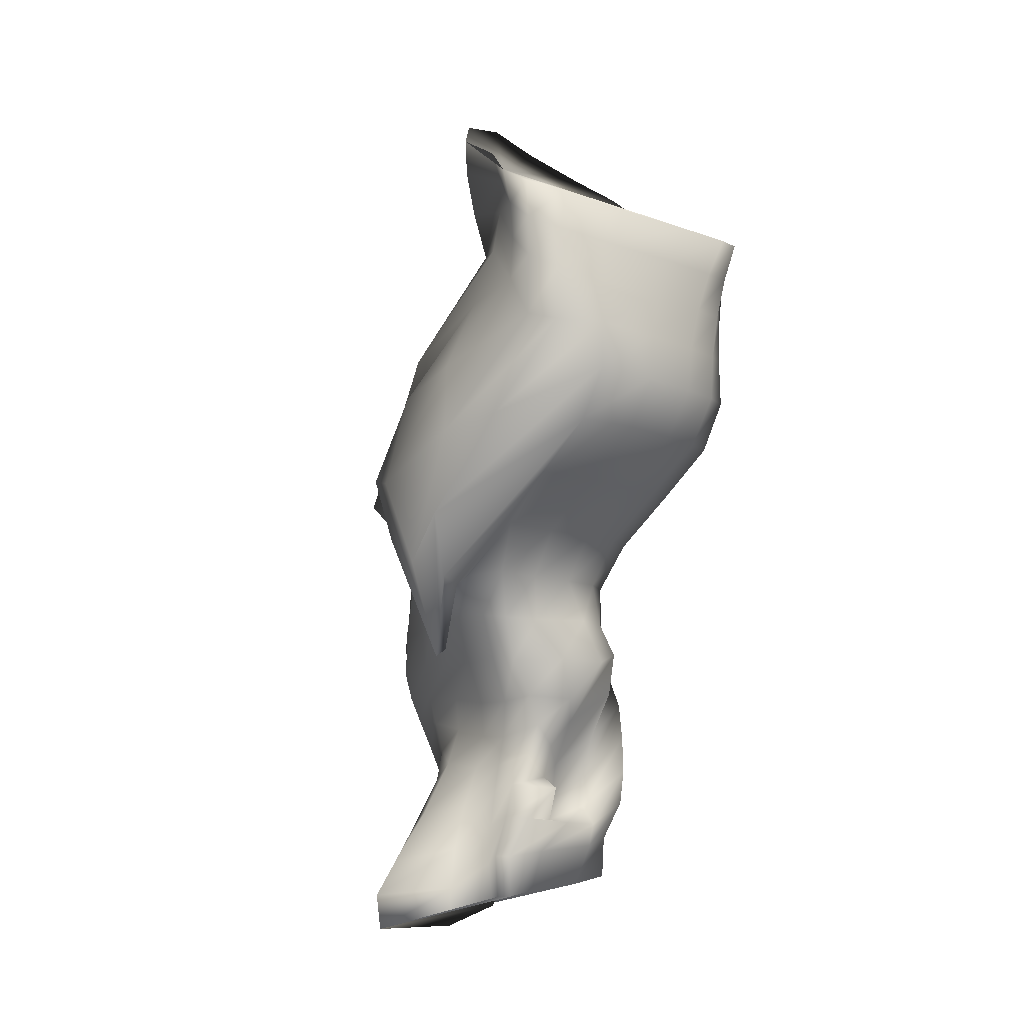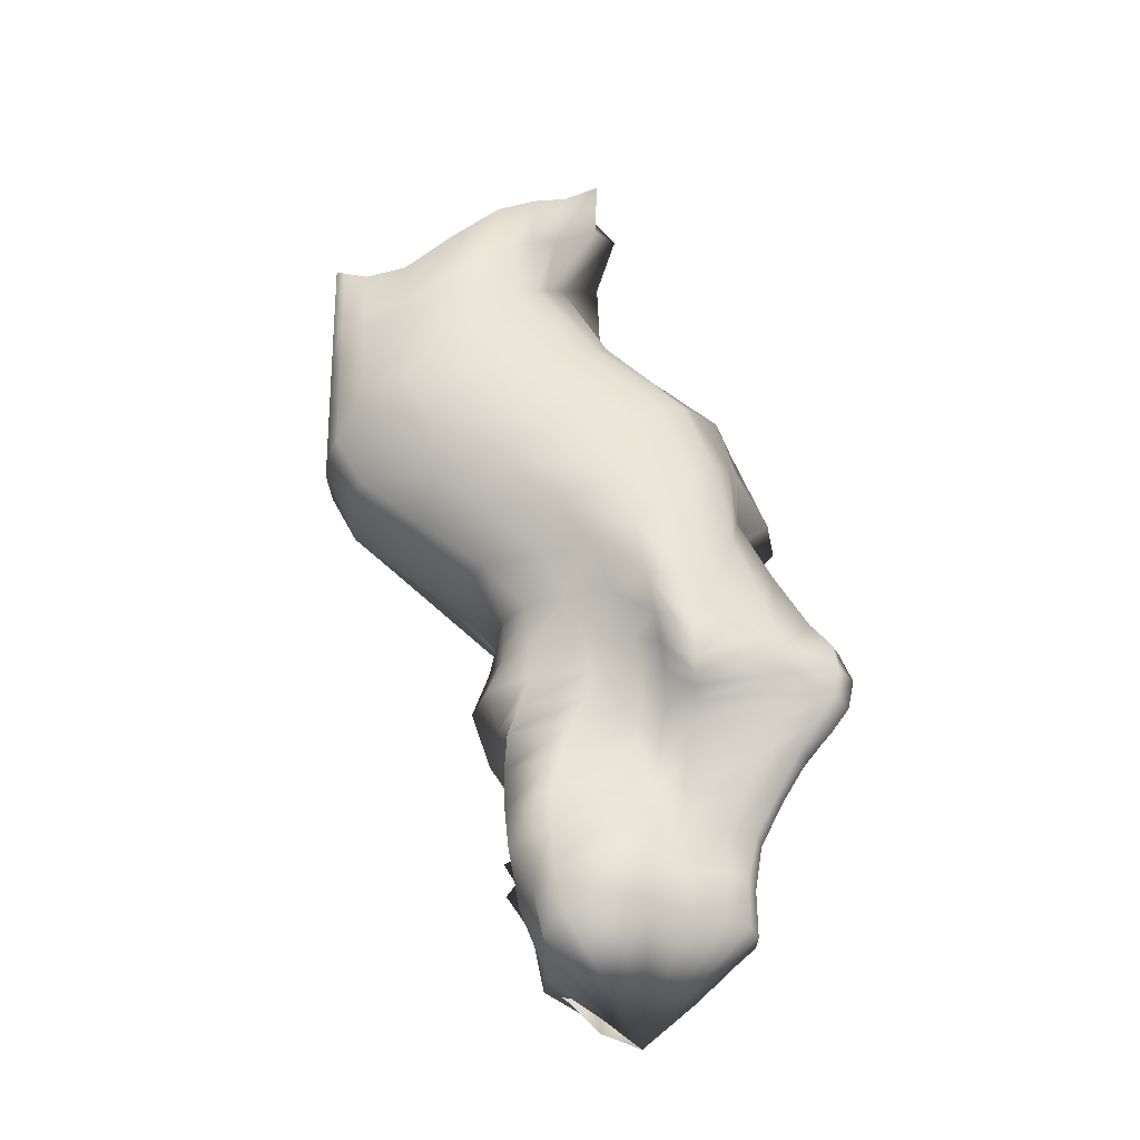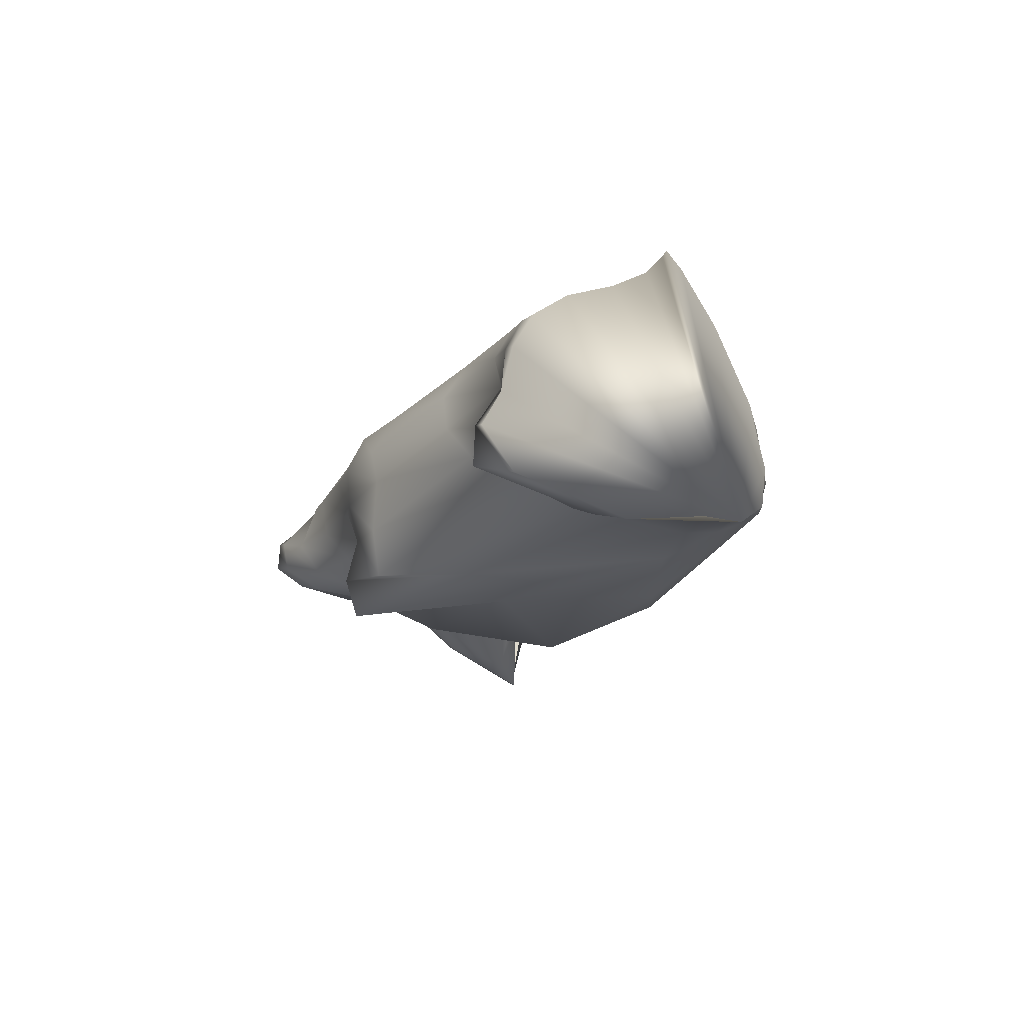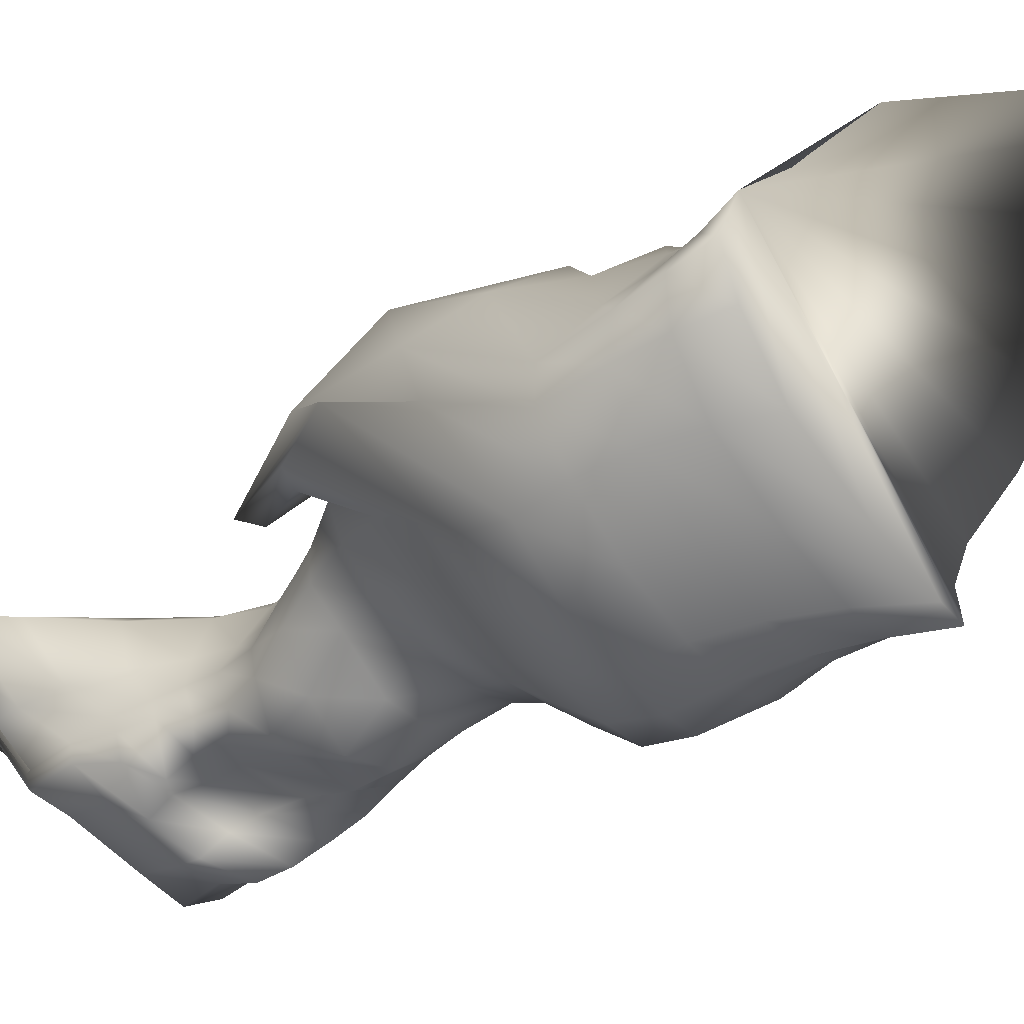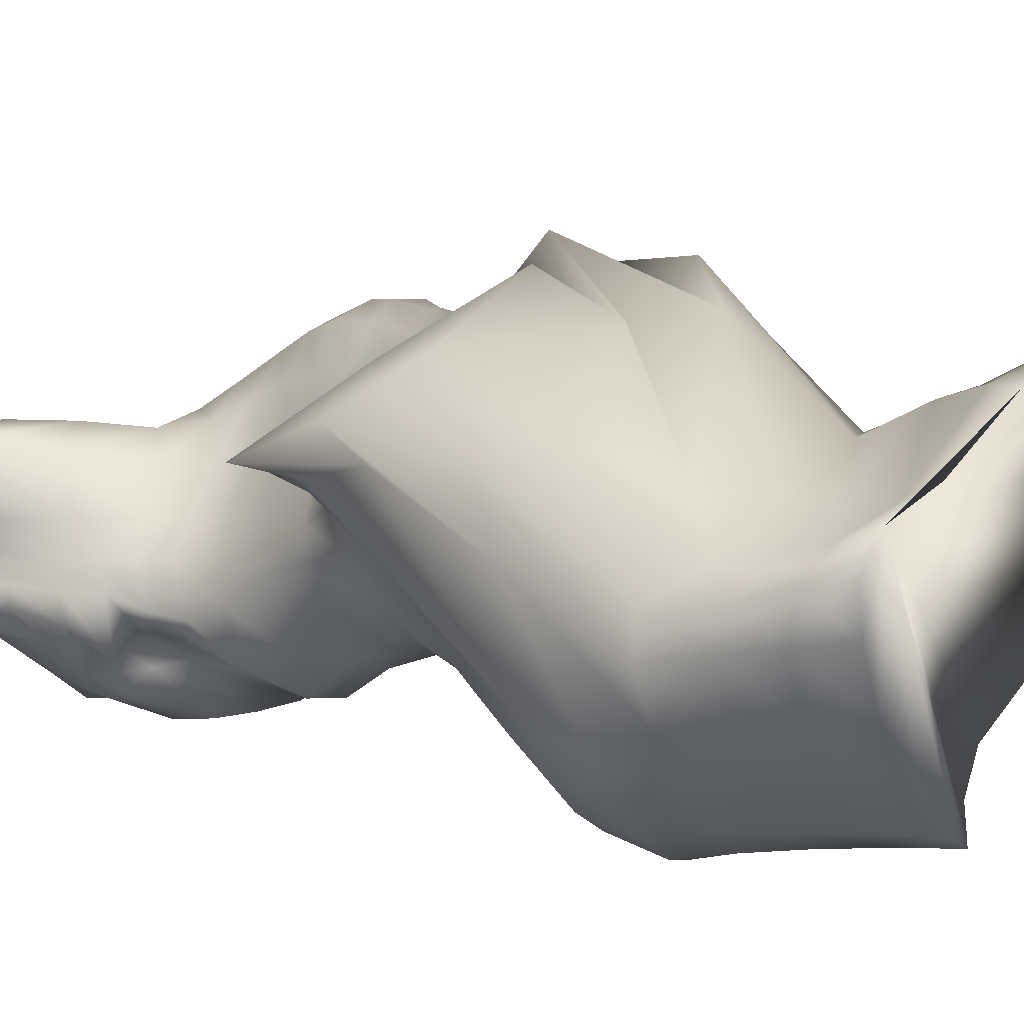
<metadata>
{"format":"obj","ext":"obj","renderer":"f3d","projection":"perspective","resolution":1024,"background":"white","views":[{"elev":-9.6,"azim":127.4,"up":"+Y"},{"elev":-23.9,"azim":-97.6,"up":"+Y"},{"elev":78.8,"azim":53.7,"up":"+Y"},{"elev":-50.7,"azim":129.0,"up":"+Z"},{"elev":-22.2,"azim":114.5,"up":"+Z"}]}
</metadata>
<code>
g Cylinder003
v 22.87 2.212 0.9542
v 13.55 5.268 5.175
v 2.023 7.124 7.589
v -1.16 7.801 8.537
v -2.635 8.478 8.537
v -3.484 9.289 7.589
v -4.715 9.841 5.175
v -6.108 9.841 0.9542
v -6.975 11.25 -3.208
v -7.347 11.02 -6.779
v -5.343 9.87 -11.44
v -2.784 8.101 -13.16
v 1.507 7.242 -12.15
v 9.234 6.561 -11.17
v 13.19 5.958 -11.01
v 13.78 5.904 -9.511
v 13.09 4.83 -8.195
v 16.7 2.541 -4.563
v 13.41 9.738 -7.851
v 16.52 6.839 -4.563
v 13.75 10.68 -9.181
v 13.16 10.65 -10.94
v 9.386 11.19 -12.74
v 2.327 11.87 -14.85
v -1.953 12.76 -14.02
v -4.709 14.52 -12.15
v -5.645 16.87 -5.706
v -5.436 16.24 -2.267
v -4.289 14.69 0.9542
v -4.063 14.69 5.175
v -3.168 14.14 7.589
v -2.16 13.37 8.537
v -0.5147 12.69 8.537
v 2.712 12.03 7.589
v 14.1 9.589 5.175
v 23.55 6.169 0.9542
v 13.12 14.31 -7.99
v 15.78 11.53 -4.555
v 13.15 15.25 -10.28
v 12.17 15.16 -12.9
v 7.98 14.62 -15.6
v 1.929 14.43 -15.17
v -2.003 17.08 -16.52
v -4.396 18.78 -12.68
v -4.613 21.38 -4.568
v -4.24 20.15 -1.607
v -4.208 19.16 0.9586
v -4.522 19.17 5.611
v -3.884 18.6 8.458
v -2.45 17.84 9.196
v -0.5536 17.18 8.911
v 2.506 16.58 7.627
v 11.34 14.94 5.175
v 20.32 9.974 0.9542
v 12.49 18.15 -8.021
v 13.96 16.51 -4.481
v 12.76 19.15 -10.94
v 10.34 18.7 -15.66
v 6.128 14.96 -11.57
v 1.124 16.67 -13.03
v -2.158 20.82 -16.91
v -3.851 22.76 -12.46
v -3.922 24.65 -3.773
v -3.3 23.28 -1.313
v -4.468 23.05 0.9887
v -5.703 23.05 7.117
v -4.888 22.77 10.58
v -3.135 22.33 11.39
v -0.767 21.37 10.87
v 2.013 20.72 8.96
v 7.481 20.03 5.175
v 14.86 15.91 0.9542
v 12.12 21.47 -8.331
v 11.58 21.17 -4.468
v 12.02 22.71 -12.73
v 8.964 20.05 -12.82
v 5.003 17.85 -11.17
v 0.8689 20.04 -12.79
v -1.849 24.98 -17
v -3.125 26.59 -11.31
v -3.476 27.17 -3.619
v -2.889 26.22 -1.34
v -4.613 26.52 1.296
v -6.559 26.52 8.762
v -6.232 27.21 12.78
v -4.557 26.76 13.98
v -1.78 25.94 13.47
v 1.693 24.62 11.15
v 5.34 23.88 6.037
v 10.38 21.97 0.9542
v 11.97 24.87 -8.968
v 10.27 25.15 -4.527
v 11.66 26.23 -13.96
v 8.931 23.8 -13.91
v 5.025 21.59 -11.66
v 1.167 24.87 -14.36
v -1.618 29.04 -16.7
v -2.817 30 -10.1
v -3.415 29.55 -3.522
v -3.662 29.04 -1.003
v -5.252 29.67 1.722
v -7.03 29.92 10.06
v -7.23 30.25 14.7
v -5.371 29.49 16.38
v -2.371 28.96 15.84
v 1.62 28.11 13.03
v 5.287 27.4 7.198
v 8.332 26.3 0.9542
v 12.63 29.09 -9.726
v 10.73 29.24 -4.564
v 12.51 29.71 -13.43
v 9.743 29.22 -17.39
v 5.593 26.86 -14.36
v 1.579 30.34 -17.45
v -1.439 32.2 -15.52
v -3.161 32.92 -8.777
v -3.903 32.28 -3.135
v -4.953 32.06 -0.8156
v -6.858 31.66 1.731
v -7.505 32.67 10.69
v -7.636 32.82 16.2
v -5.563 32.03 18.2
v -2.313 31.66 17.46
v 2.145 30.96 14.05
v 6.244 30.83 7.541
v 8.838 29.96 0.9542
v 14.97 34.01 -9.79
v 13.23 34.06 -4.564
v 14.29 33.94 -12.31
v 10.98 34.01 -17.12
v 6.327 33.8 -19.68
v 1.996 35 -18.49
v -1.291 35.39 -14.62
v -3.407 35.81 -8.267
v -4.719 35.21 -3.293
v -6.306 35.13 -1.088
v -8.458 32.69 1.506
v -7.949 34.6 10.69
v -7.54 35.69 16.86
v -5.162 35.27 18.97
v -1.431 34.8 17.76
v 3.775 33.96 13.66
v 7.976 34.47 6.8
v 11.25 34.03 0.9542
v 17.35 39.2 -10.07
v 15.77 39.37 -4.564
v 16.54 38.88 -12.87
v 12.7 38.79 -14.64
v 7.546 38.79 -17.83
v 2.655 38.87 -16.85
v -1.074 39.06 -14.41
v -3.605 39.26 -8.905
v -5.398 38.88 -4.288
v -7.638 37.61 -1.637
v -9.86 33.53 1.269
v -8.185 36.42 10.52
v -6.667 38.6 16.47
v -3.653 38.75 17.98
v 0.9615 37.74 16.11
v 6.206 38.86 11.5
v 10.35 38.8 5.477
v 13.9 39.09 0.9376
v 20.23 43.68 -10.08
v 18.2 42.14 -4.607
v 18.82 44.01 -14.11
v 14.44 43.68 -15.63
v 9.034 43.64 -16.68
v 3.873 43.66 -16.71
v -0.5269 43.66 -14.79
v -3.739 43.66 -10.87
v -6.026 43.64 -6.36
v -8.751 40.34 -2.374
v -10.78 35.03 1.139
v -7.98 38.94 10.3
v -4.424 41.65 14.8
v -0.068 41.88 14.96
v 4.35 43.29 12.54
v 8.406 43.74 8.631
v 12.86 44.14 4.838
v 16.68 44.65 0.5601
v 22.42 42.38 -10.08
v 18.28 35.29 -4.968
v 20.87 49.23 -16.92
v 16.12 48.74 -19.41
v 10.44 48.59 -20.65
v 5.186 48.63 -20.71
v 0.6705 48.66 -19.21
v -3.332 48.65 -13.25
v -6.236 48.58 -8.449
v -9.2 44.41 -3.341
v -11 38.43 1.071
v -7.354 43.18 9.213
v -2.479 47.92 11.42
v 1.872 48.8 11.02
v 5.656 49.31 9.291
v 9.859 50.05 7.696
v 15.24 51.02 5.543
v 20.42 48.94 -0.1786
v 24.85 43.13 -10.11
v 20.75 34.25 -5.58
v 22.77 54.41 -23.1
v 17.55 53.92 -26.08
v 11.59 53.69 -27.23
v 6.311 53.69 -27.23
v 1.904 53.74 -26.05
v -2.28 53.74 -19.07
v -5.772 53.62 -12.11
v -8.676 50.11 -4.297
v -10.15 44.79 0.9546
v -6.623 49.71 6.379
v -1.846 54.16 7.99
v 2.541 55.21 8.537
v 5.924 55.44 9.845
v 8.978 52.78 11.77
v 16.62 57.57 8.057
v 23.92 48.38 -1.051
v 28.37 50.02 -11.52
v 26.18 44.97 -6.307
v 24.19 59.51 -29.79
v 18.54 59.13 -32.58
v 12.28 58.86 -33.55
v 7.068 58.82 -33.55
v 2.938 58.88 -32.53
v -1.058 58.89 -24.94
v -4.694 58.74 -18.87
v -7.36 57.03 -5.529
v -8.215 54.62 0.9542
v -5.102 58.95 5.175
v -1.026 61.13 7.585
v 3.339 62.25 9.381
v 5.642 57.63 13.13
v 9.571 55.9 14.6
v 20.05 66.52 -0.0791
v 26.64 54.72 -2.435
v 29.19 60.45 -20.93
v 30.11 59.13 -14.42
v 24.93 64.98 -33.01
v 18.87 64.31 -35.42
v 12.32 64.03 -36.37
v 7.29 63.99 -36.37
v 3.628 64.04 -35.42
v 0.0462 64.07 -30.05
v -3.449 63.89 -25.59
v -5.519 64.21 -10.2
v -5.55 65.35 -2.433
v -3.214 67.2 2.135
v 0.1414 68.68 3.71
v 4.833 69.7 7.488
v 9.227 68.13 9.983
v 16.02 72.4 1.623
v 27.73 74.23 -16.81
v 29.76 66.78 -14.34
v 28.97 70.2 -29.51
v 29.98 71.09 -26.32
v 25.04 70.04 -33.01
v 18.38 69.39 -35.42
v 11.55 69.14 -36.37
v 6.845 69.12 -36.37
v 3.863 69.19 -35.42
v 0.9367 69.24 -33.01
v -2.192 69.17 -28.79
v -4.187 70.56 -18.66
v -3.925 72.84 -12.26
v -1.936 74.75 -7.673
v 1.548 76.71 -5.643
v 6.419 79.57 -5.631
v 12.11 82.43 -10.42
v 19.06 82.97 -11.69
v 27.35 80.3 -19.29
v 28.97 75.91 -23.05
v 28.9 76.16 -29.69
v 30.38 77.8 -26.7
v 24.36 74.92 -33.01
v 16.95 74.35 -35.42
v 9.884 74.18 -36.37
v 5.67 74.21 -36.37
v 3.578 74.29 -35.42
v 1.553 74.36 -33.01
v -0.9828 74.69 -28.79
v -2.83 77.14 -23.27
v -2.555 80.18 -17.82
v -0.5006 82.45 -13.93
v 3.135 84.87 -12.2
v 8.122 87.94 -9.812
v 10.4 89.72 -5.384
v 19.12 88.77 -9.906
v 26.88 85 -19.92
v 29.3 80.58 -23.63
v 28.39 80.89 -29.76
v 30.63 82.22 -26.81
v 22.88 79.68 -33.01
v 14.57 79.22 -35.42
v 7.328 79.18 -36.37
v 3.771 79.24 -36.37
v 2.772 79.31 -35.42
v 1.879 79.39 -33.01
v 0.1451 80.17 -28.79
v -1.402 83.58 -23.27
v -1.021 87.3 -17.99
v 1.112 89.95 -14.29
v 4.927 92.65 -11.2
v 7.275 95.98 -5.95
v 10.76 96.89 -3.16
v 21.48 93.27 -10.58
v 27.18 88.68 -20.24
v 29.95 84.59 -23.77
v 27.39 85.48 -29.69
v 30.63 86.51 -26.65
v 20.63 84.32 -33.01
v 11.27 84.04 -35.42
v 3.955 84.15 -36.37
v 1.23 84.16 -36.37
v 1.494 84.23 -35.42
v 1.94 84.3 -33.01
v 1.214 85.39 -28.79
v 0.1355 89.57 -23.29
v 0.694 93.84 -18.21
v 2.922 96.79 -13.89
v 6.763 100 -9.657
v 9.127 103.6 -5.557
v 14.66 102.5 -5.41
v 24.31 96.14 -12.63
v 28.46 91.78 -20.01
v 30.8 88.39 -23.44
f 1 2 3 4 5 6 7 8 9 10 11 12 13 14 15 16 17 18
f 18 17 19 20
f 17 16 21 19
f 16 15 22 21
f 15 14 23 22
f 14 13 24 23
f 13 12 25 24
f 12 11 26 25
f 11 10 27 26
f 10 9 28 27
f 9 8 29 28
f 8 7 30 29
f 7 6 31 30
f 6 5 32 31
f 5 4 33 32
f 4 3 34 33
f 3 2 35 34
f 2 1 36 35
f 1 18 20 36
f 20 19 37 38
f 19 21 39 37
f 21 22 40 39
f 22 23 41 40
f 23 24 42 41
f 24 25 43 42
f 25 26 44 43
f 26 27 45 44
f 27 28 46 45
f 28 29 47 46
f 29 30 48 47
f 30 31 49 48
f 31 32 50 49
f 32 33 51 50
f 33 34 52 51
f 34 35 53 52
f 35 36 54 53
f 36 20 38 54
f 38 37 55 56
f 37 39 57 55
f 39 40 58 57
f 40 41 59 58
f 41 42 60 59
f 42 43 61 60
f 43 44 62 61
f 44 45 63 62
f 45 46 64 63
f 46 47 65 64
f 47 48 66 65
f 48 49 67 66
f 49 50 68 67
f 50 51 69 68
f 51 52 70 69
f 52 53 71 70
f 53 54 72 71
f 54 38 56 72
f 56 55 73 74
f 55 57 75 73
f 57 58 76 75
f 58 59 77 76
f 59 60 78 77
f 60 61 79 78
f 61 62 80 79
f 62 63 81 80
f 63 64 82 81
f 64 65 83 82
f 65 66 84 83
f 66 67 85 84
f 67 68 86 85
f 68 69 87 86
f 69 70 88 87
f 70 71 89 88
f 71 72 90 89
f 72 56 74 90
f 74 73 91 92
f 73 75 93 91
f 75 76 94 93
f 76 77 95 94
f 77 78 96 95
f 78 79 97 96
f 79 80 98 97
f 80 81 99 98
f 81 82 100 99
f 82 83 101 100
f 83 84 102 101
f 84 85 103 102
f 85 86 104 103
f 86 87 105 104
f 87 88 106 105
f 88 89 107 106
f 89 90 108 107
f 90 74 92 108
f 92 91 109 110
f 91 93 111 109
f 93 94 112 111
f 94 95 113 112
f 95 96 114 113
f 96 97 115 114
f 97 98 116 115
f 98 99 117 116
f 99 100 118 117
f 100 101 119 118
f 101 102 120 119
f 102 103 121 120
f 103 104 122 121
f 104 105 123 122
f 105 106 124 123
f 106 107 125 124
f 107 108 126 125
f 108 92 110 126
f 110 109 127 128
f 109 111 129 127
f 111 112 130 129
f 112 113 131 130
f 113 114 132 131
f 114 115 133 132
f 115 116 134 133
f 116 117 135 134
f 117 118 136 135
f 118 119 137 136
f 119 120 138 137
f 120 121 139 138
f 121 122 140 139
f 122 123 141 140
f 123 124 142 141
f 124 125 143 142
f 125 126 144 143
f 126 110 128 144
f 128 127 145 146
f 127 129 147 145
f 129 130 148 147
f 130 131 149 148
f 131 132 150 149
f 132 133 151 150
f 133 134 152 151
f 134 135 153 152
f 135 136 154 153
f 136 137 155 154
f 137 138 156 155
f 138 139 157 156
f 139 140 158 157
f 140 141 159 158
f 141 142 160 159
f 142 143 161 160
f 143 144 162 161
f 144 128 146 162
f 146 145 163 164
f 145 147 165 163
f 147 148 166 165
f 148 149 167 166
f 149 150 168 167
f 150 151 169 168
f 151 152 170 169
f 152 153 171 170
f 153 154 172 171
f 154 155 173 172
f 155 156 174 173
f 156 157 175 174
f 157 158 176 175
f 158 159 177 176
f 159 160 178 177
f 160 161 179 178
f 161 162 180 179
f 162 146 164 180
f 164 163 181 182
f 163 165 183 181
f 165 166 184 183
f 166 167 185 184
f 167 168 186 185
f 168 169 187 186
f 169 170 188 187
f 170 171 189 188
f 171 172 190 189
f 172 173 191 190
f 173 174 192 191
f 174 175 193 192
f 175 176 194 193
f 176 177 195 194
f 177 178 196 195
f 178 179 197 196
f 179 180 198 197
f 180 164 182 198
f 182 181 199 200
f 181 183 201 199
f 183 184 202 201
f 184 185 203 202
f 185 186 204 203
f 186 187 205 204
f 187 188 206 205
f 188 189 207 206
f 189 190 208 207
f 190 191 209 208
f 191 192 210 209
f 192 193 211 210
f 193 194 212 211
f 194 195 213 212
f 195 196 214 213
f 196 197 215 214
f 197 198 216 215
f 198 182 200 216
f 200 199 217 218
f 199 201 219 217
f 201 202 220 219
f 202 203 221 220
f 203 204 222 221
f 204 205 223 222
f 205 206 224 223
f 206 207 225 224
f 207 208 226 225
f 208 209 227 226
f 209 210 228 227
f 210 211 229 228
f 211 212 230 229
f 212 213 231 230
f 213 214 232 231
f 214 215 233 232
f 215 216 234 233
f 216 200 218 234
f 218 217 235 236
f 217 219 237 235
f 219 220 238 237
f 220 221 239 238
f 221 222 240 239
f 222 223 241 240
f 223 224 242 241
f 224 225 243 242
f 225 226 244 243
f 226 227 245 244
f 227 228 246 245
f 228 229 247 246
f 229 230 248 247
f 230 231 249 248
f 231 232 250 249
f 232 233 251 250
f 233 234 252 251
f 234 218 236 252
f 236 235 253 254
f 235 237 255 253
f 237 238 256 255
f 238 239 257 256
f 239 240 258 257
f 240 241 259 258
f 241 242 260 259
f 242 243 261 260
f 243 244 262 261
f 244 245 263 262
f 245 246 264 263
f 246 247 265 264
f 247 248 266 265
f 248 249 267 266
f 249 250 268 267
f 250 251 269 268
f 251 252 270 269
f 252 236 254 270
f 254 253 271 272
f 253 255 273 271
f 255 256 274 273
f 256 257 275 274
f 257 258 276 275
f 258 259 277 276
f 259 260 278 277
f 260 261 279 278
f 261 262 280 279
f 262 263 281 280
f 263 264 282 281
f 264 265 283 282
f 265 266 284 283
f 266 267 285 284
f 267 268 286 285
f 268 269 287 286
f 269 270 288 287
f 270 254 272 288
f 272 271 289 290
f 271 273 291 289
f 273 274 292 291
f 274 275 293 292
f 275 276 294 293
f 276 277 295 294
f 277 278 296 295
f 278 279 297 296
f 279 280 298 297
f 280 281 299 298
f 281 282 300 299
f 282 283 301 300
f 283 284 302 301
f 284 285 303 302
f 285 286 304 303
f 286 287 305 304
f 287 288 306 305
f 288 272 290 306
f 290 289 307 308
f 289 291 309 307
f 291 292 310 309
f 292 293 311 310
f 293 294 312 311
f 294 295 313 312
f 295 296 314 313
f 296 297 315 314
f 297 298 316 315
f 298 299 317 316
f 299 300 318 317
f 300 301 319 318
f 301 302 320 319
f 302 303 321 320
f 303 304 322 321
f 304 305 323 322
f 305 306 324 323
f 306 290 308 324
f 324 308 307 309 310 311 312 313 314 315 316 317 318 319 320 321 322 323

</code>
